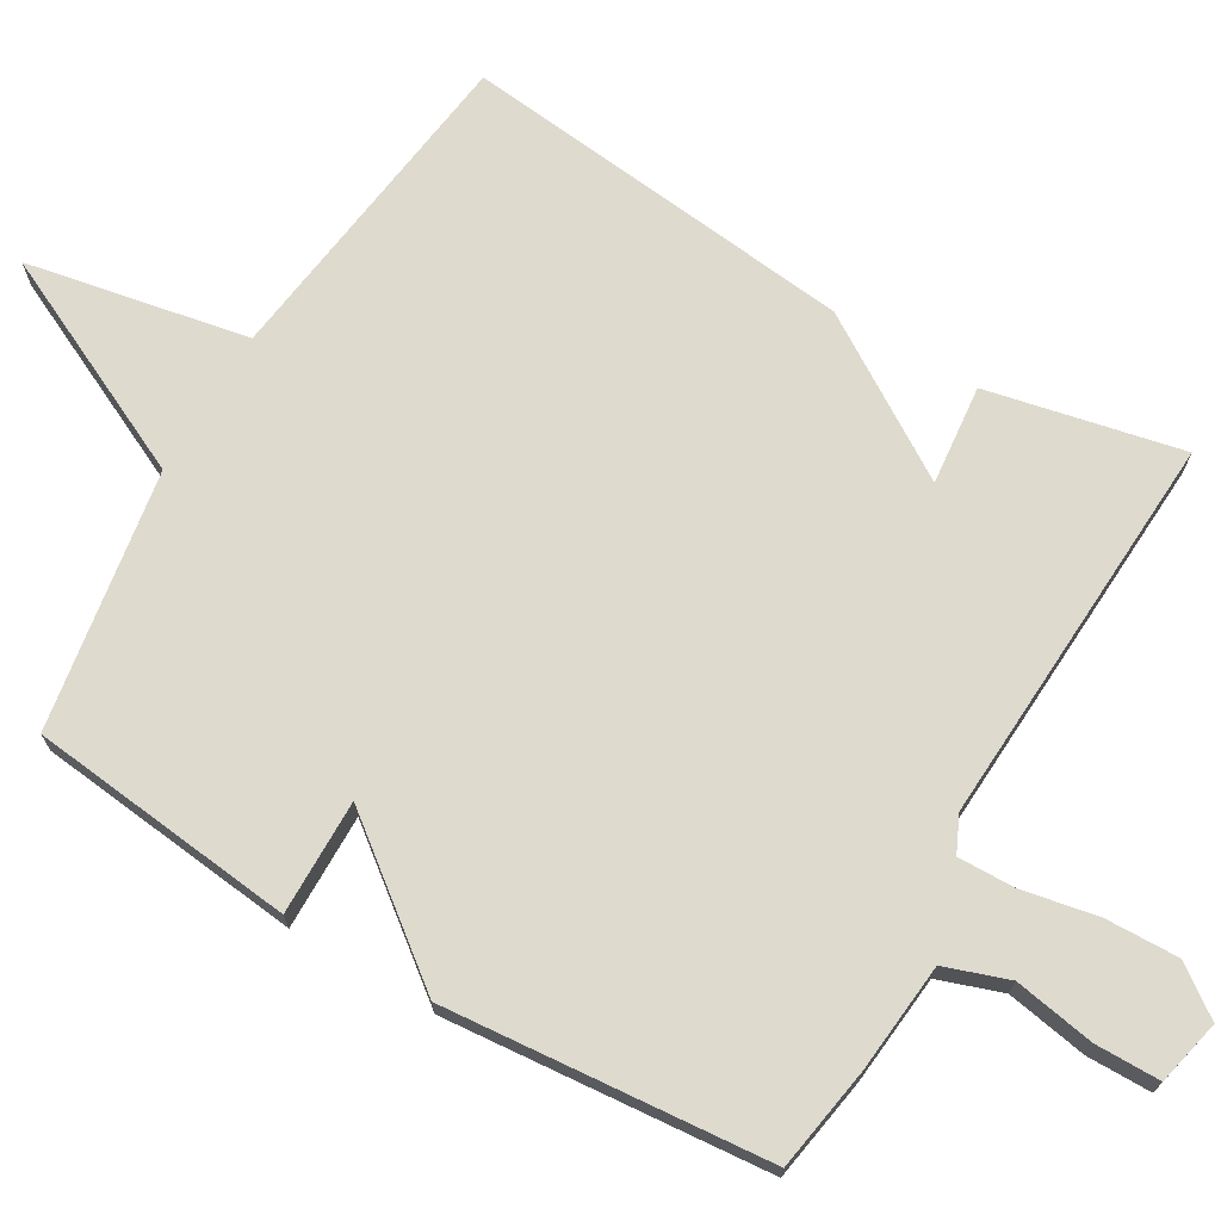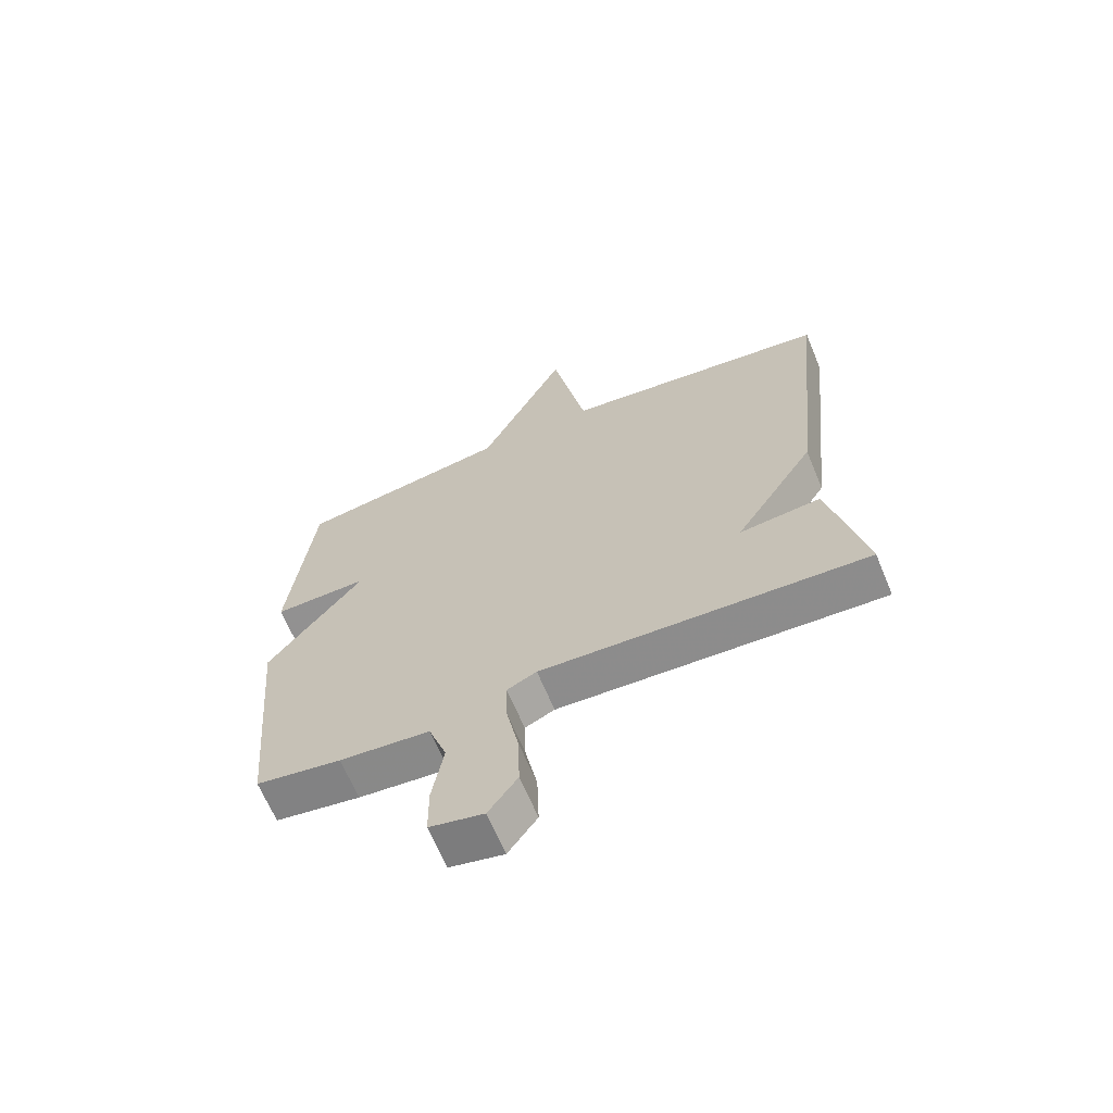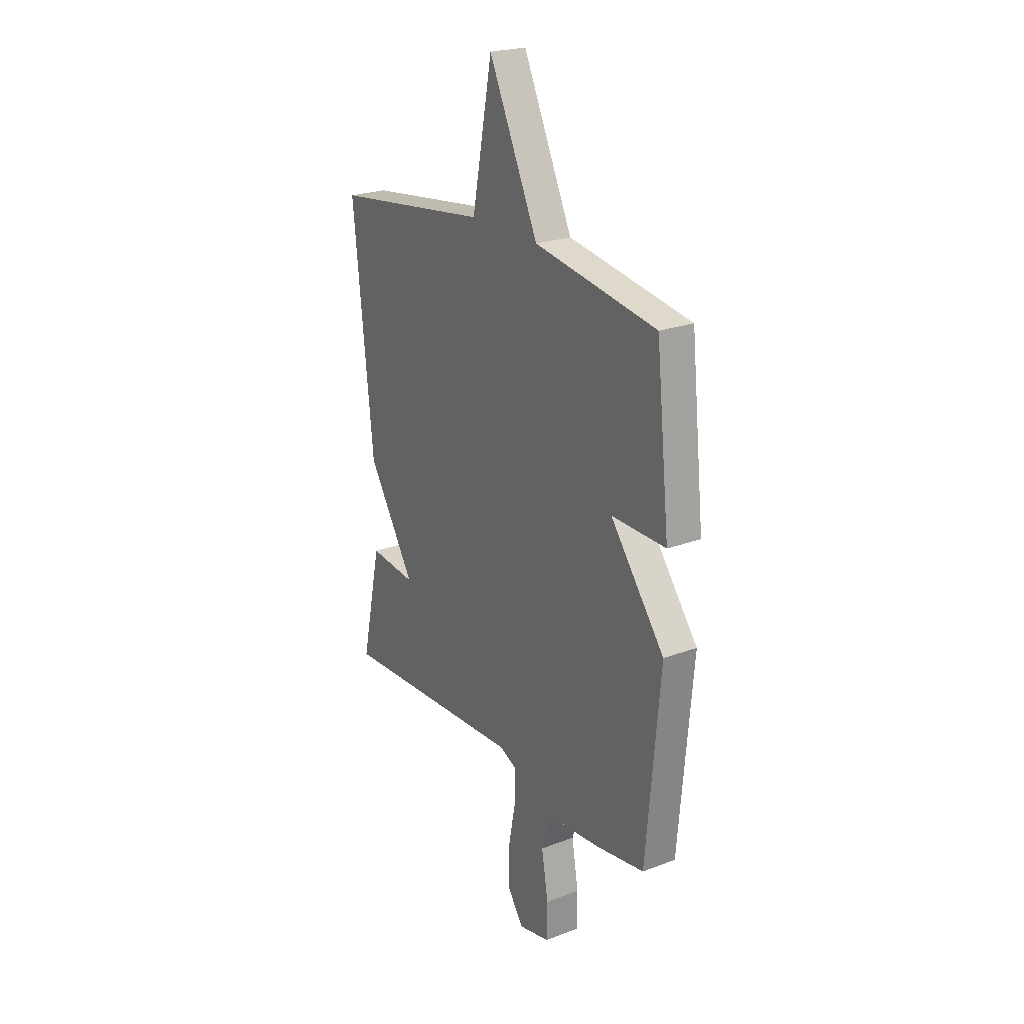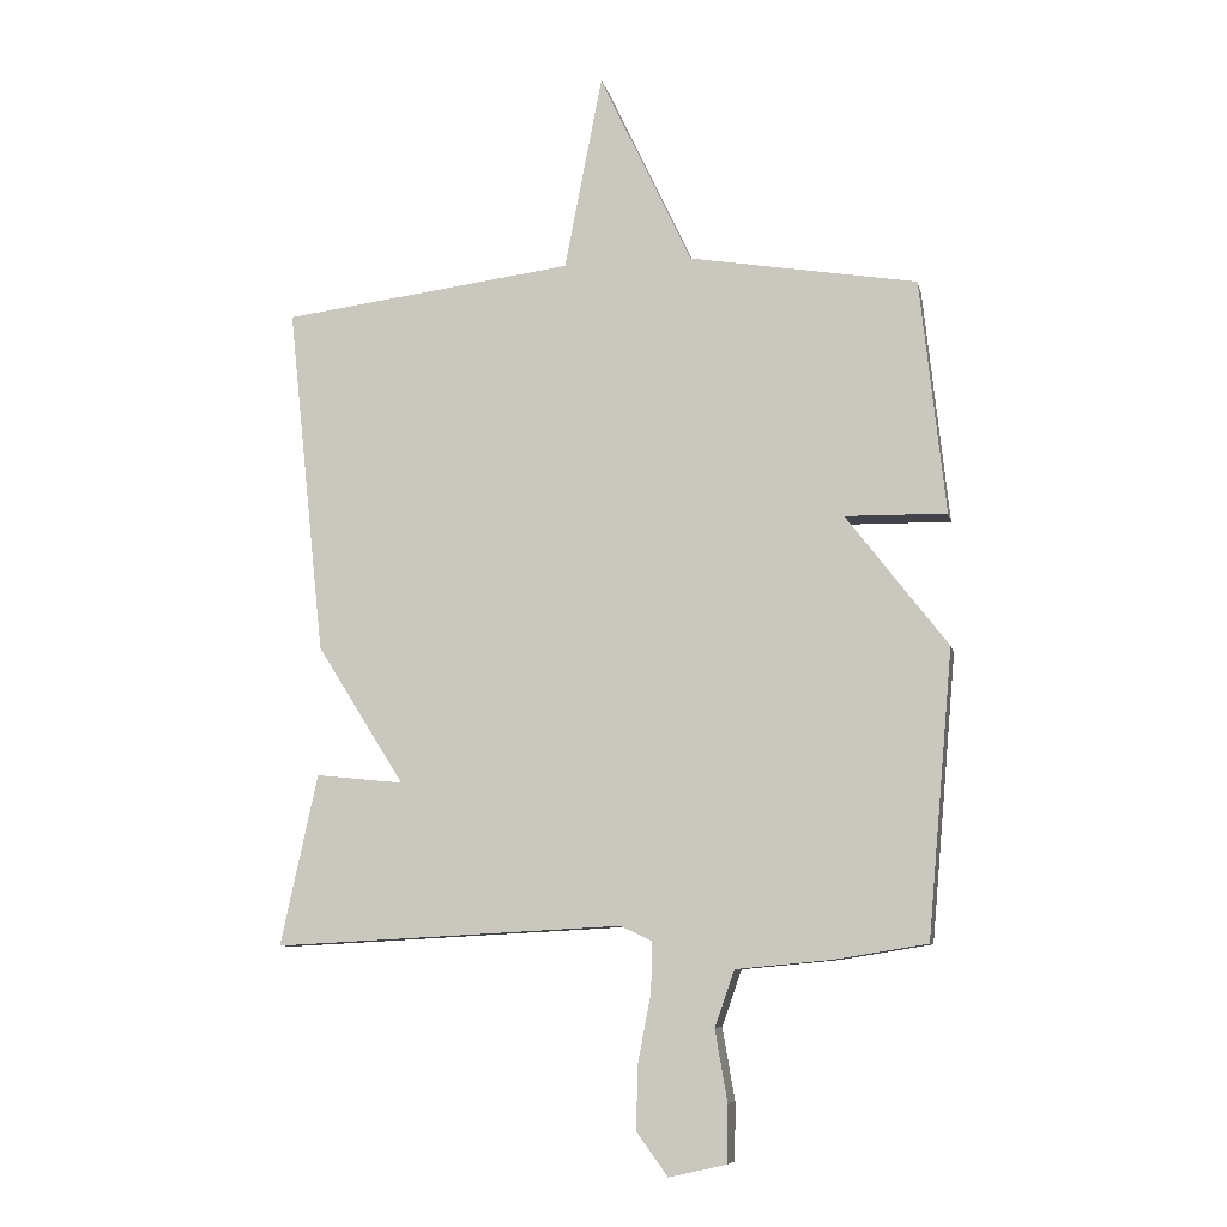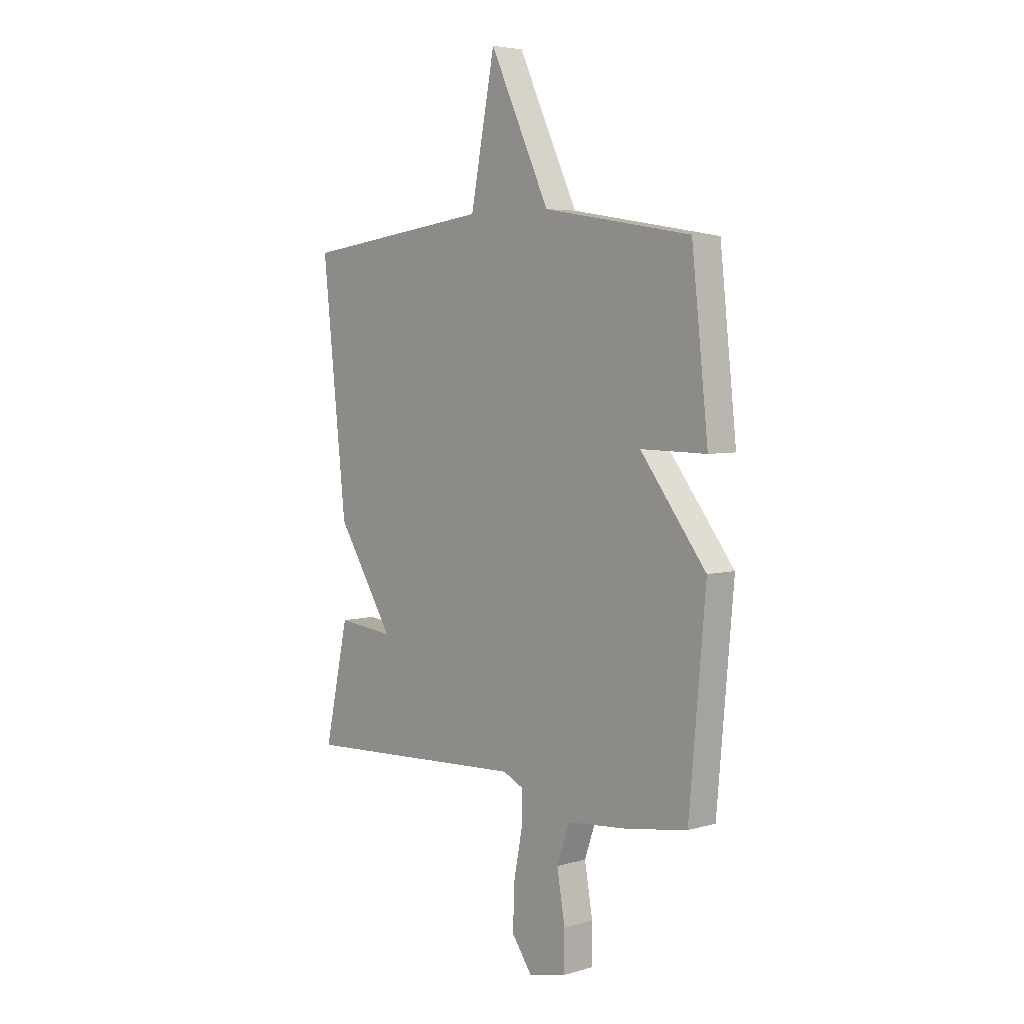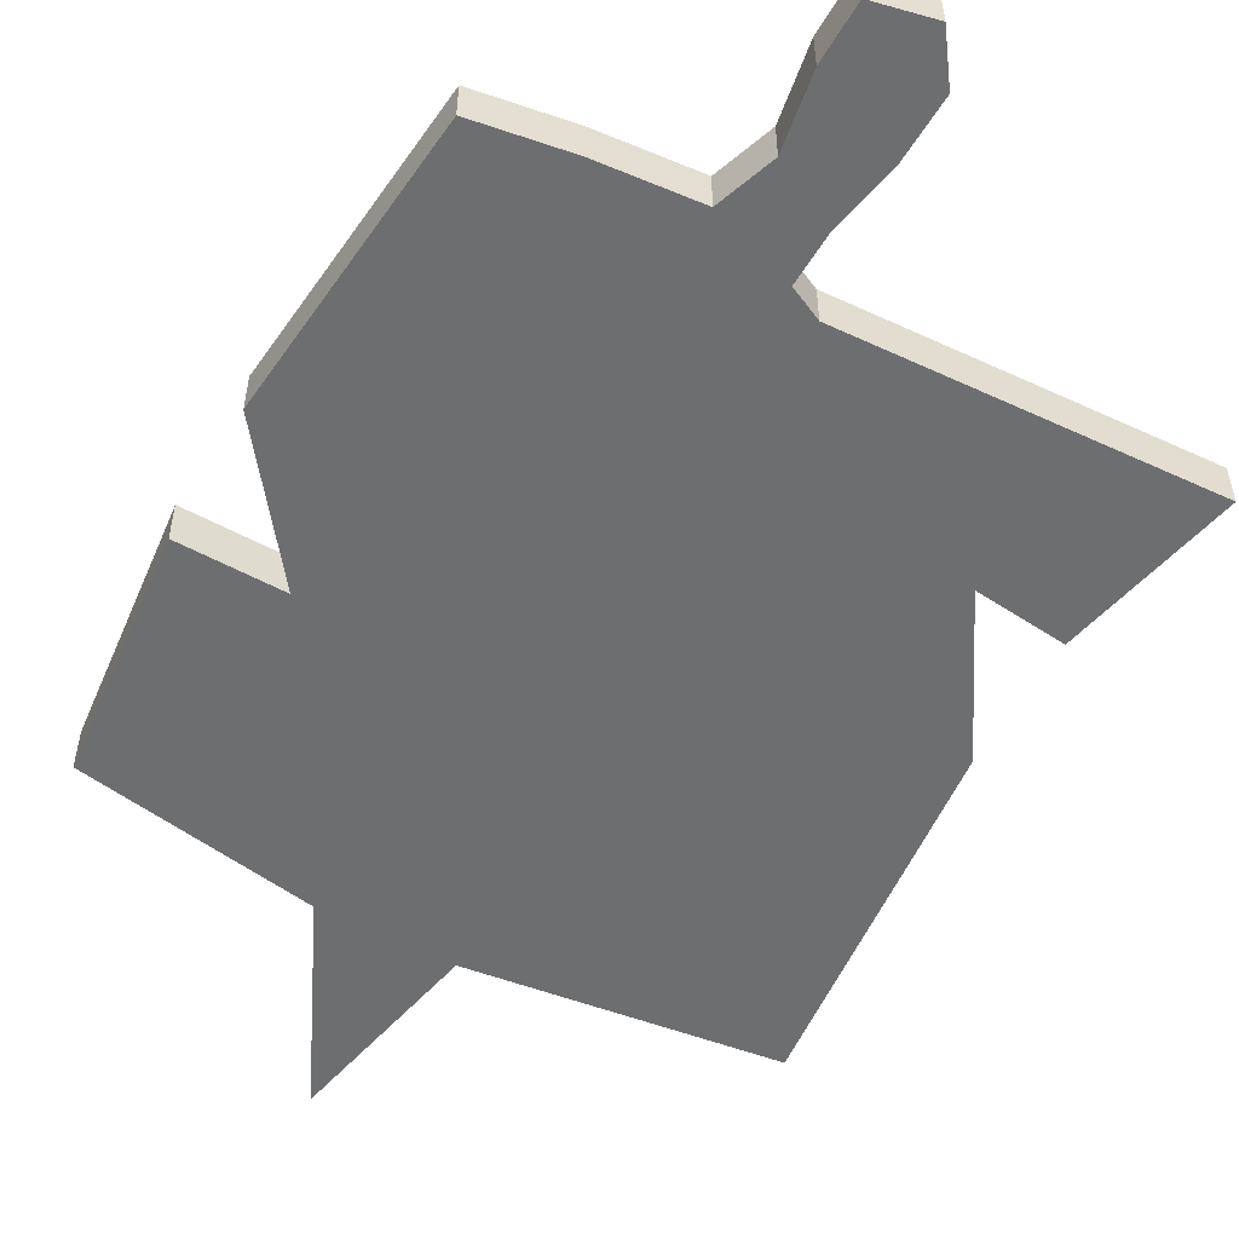
<metadata>
{"format":"obj","ext":"obj","renderer":"f3d","projection":"perspective","resolution":1024,"background":"white","views":[{"elev":71.1,"azim":120.5,"up":"+Y"},{"elev":-65.8,"azim":-157.4,"up":"+Z"},{"elev":23.2,"azim":57.2,"up":"+Z"},{"elev":-8.5,"azim":11.8,"up":"+Z"},{"elev":4.8,"azim":47.7,"up":"+Z"},{"elev":-54.2,"azim":150.8,"up":"+Y"}]}
</metadata>
<code>
v -0.5 0.07 -0.5
v -0.443 0.07 -0.237
v -0.308 0.07 -0.251
v -0.443 0.07 -0.037
v -0.5 0.07 0.5
v -0.051 0.07 0.558
v 0.007 0.07 0.858
v 0.149 0.07 0.558
v 0.5 0.07 0.5
v 0.539 0.07 0.139
v 0.383 0.07 0.141
v 0.539 0.07 -0.061
v 0.5 0.07 -0.5
v 0.359 0.07 -0.523
v 0.21 0.07 -0.537
v 0.18 0.07 -0.623
v 0.199 0.07 -0.733
v 0.198 0.07 -0.821
v 0.109 0.07 -0.841
v 0.061 0.07 -0.774
v 0.064 0.07 -0.675
v 0.084 0.07 -0.572
v 0.086 0.07 -0.495
v 0.037 0.07 -0.472
v -0.5 0 -0.5
v -0.443 0 -0.237
v -0.308 0 -0.251
v -0.443 0 -0.037
v -0.5 0 0.5
v -0.051 0 0.558
v 0.007 0 0.858
v 0.149 0 0.558
v 0.5 0 0.5
v 0.539 0 0.139
v 0.383 0 0.141
v 0.539 0 -0.061
v 0.5 0 -0.5
v 0.359 0 -0.523
v 0.21 0 -0.537
v 0.18 0 -0.623
v 0.199 0 -0.733
v 0.198 0 -0.821
v 0.109 0 -0.841
v 0.061 0 -0.774
v 0.064 0 -0.675
v 0.084 0 -0.572
v 0.086 0 -0.495
v 0.037 0 -0.472
f 20 21 22
f 19 20 22
f 18 19 22
f 17 18 22
f 16 17 22
f 15 16 22 23
f 15 23 24
f 14 15 24
f 13 14 24
f 12 13 24
f 11 12 24
f 8 9 10 11
f 6 7 8
f 8 11 24
f 6 8 24
f 5 6 24
f 4 5 24
f 3 4 24
f 1 2 3 24
f 46 45 44
f 46 44 43
f 46 43 42
f 46 42 41
f 46 41 40
f 47 46 40 39
f 48 47 39
f 48 39 38
f 48 38 37
f 48 37 36
f 48 36 35
f 35 34 33 32
f 32 31 30
f 48 35 32
f 48 32 30
f 48 30 29
f 48 29 28
f 48 28 27
f 48 27 26 25
f 1 25 26 2
f 2 26 27 3
f 3 27 28 4
f 4 28 29 5
f 5 29 30 6
f 6 30 31 7
f 7 31 32 8
f 8 32 33 9
f 9 33 34 10
f 10 34 35 11
f 11 35 36 12
f 12 36 37 13
f 13 37 38 14
f 14 38 39 15
f 15 39 40 16
f 16 40 41 17
f 17 41 42 18
f 18 42 43 19
f 19 43 44 20
f 20 44 45 21
f 21 45 46 22
f 22 46 47 23
f 23 47 48 24
f 24 48 25 1

</code>
